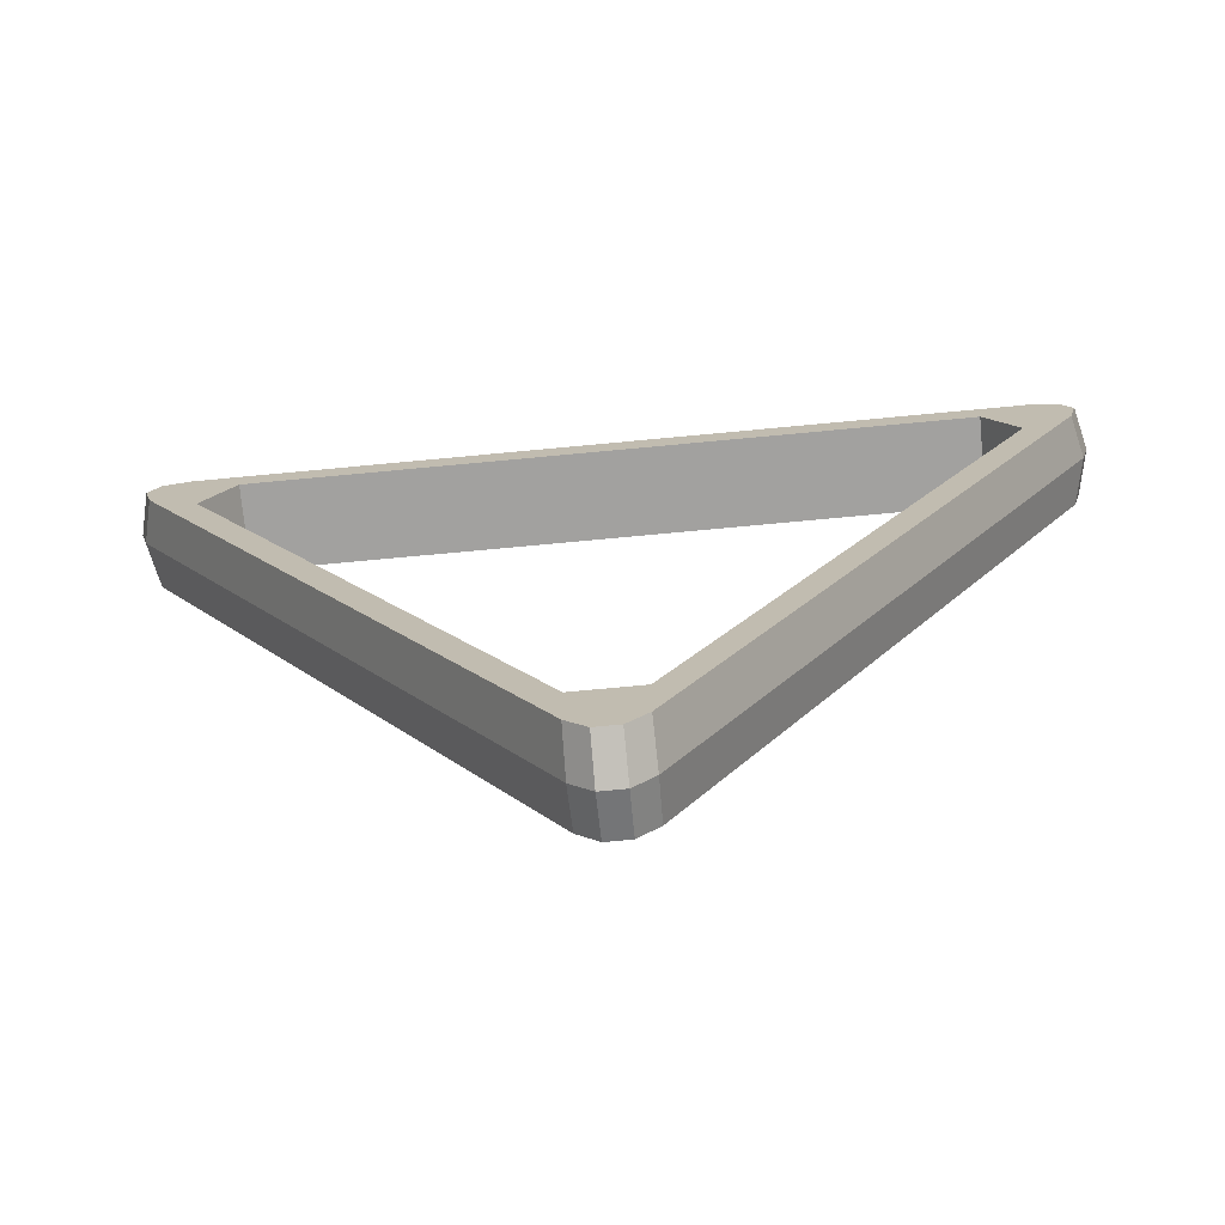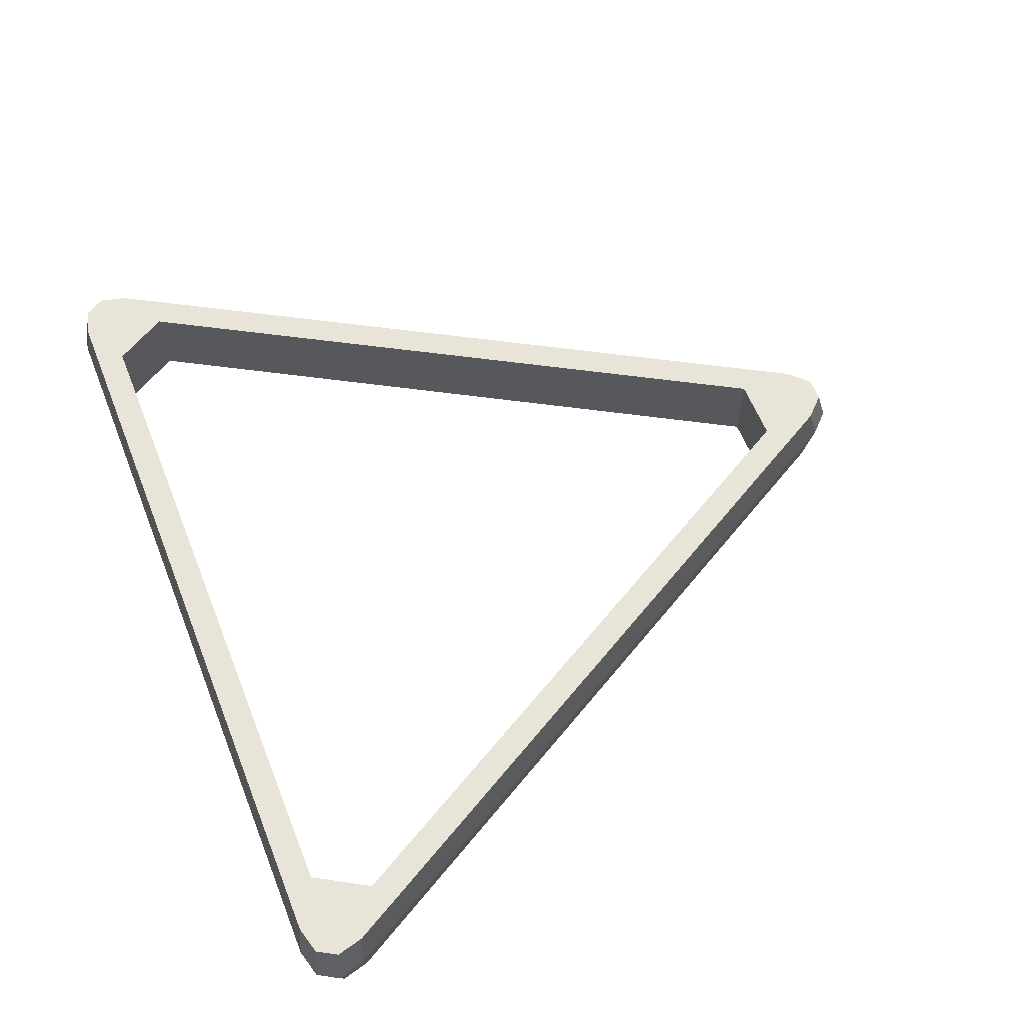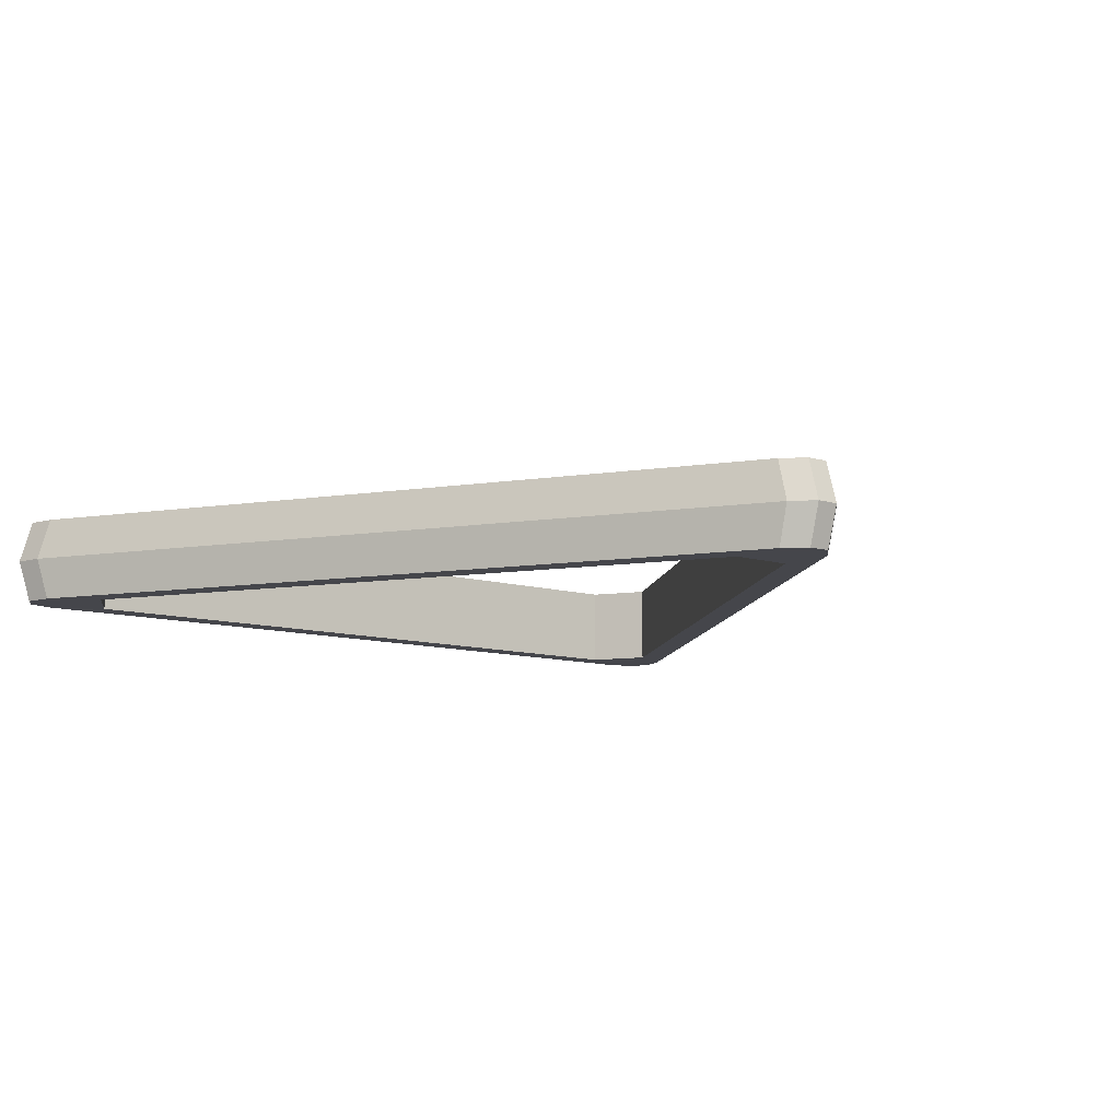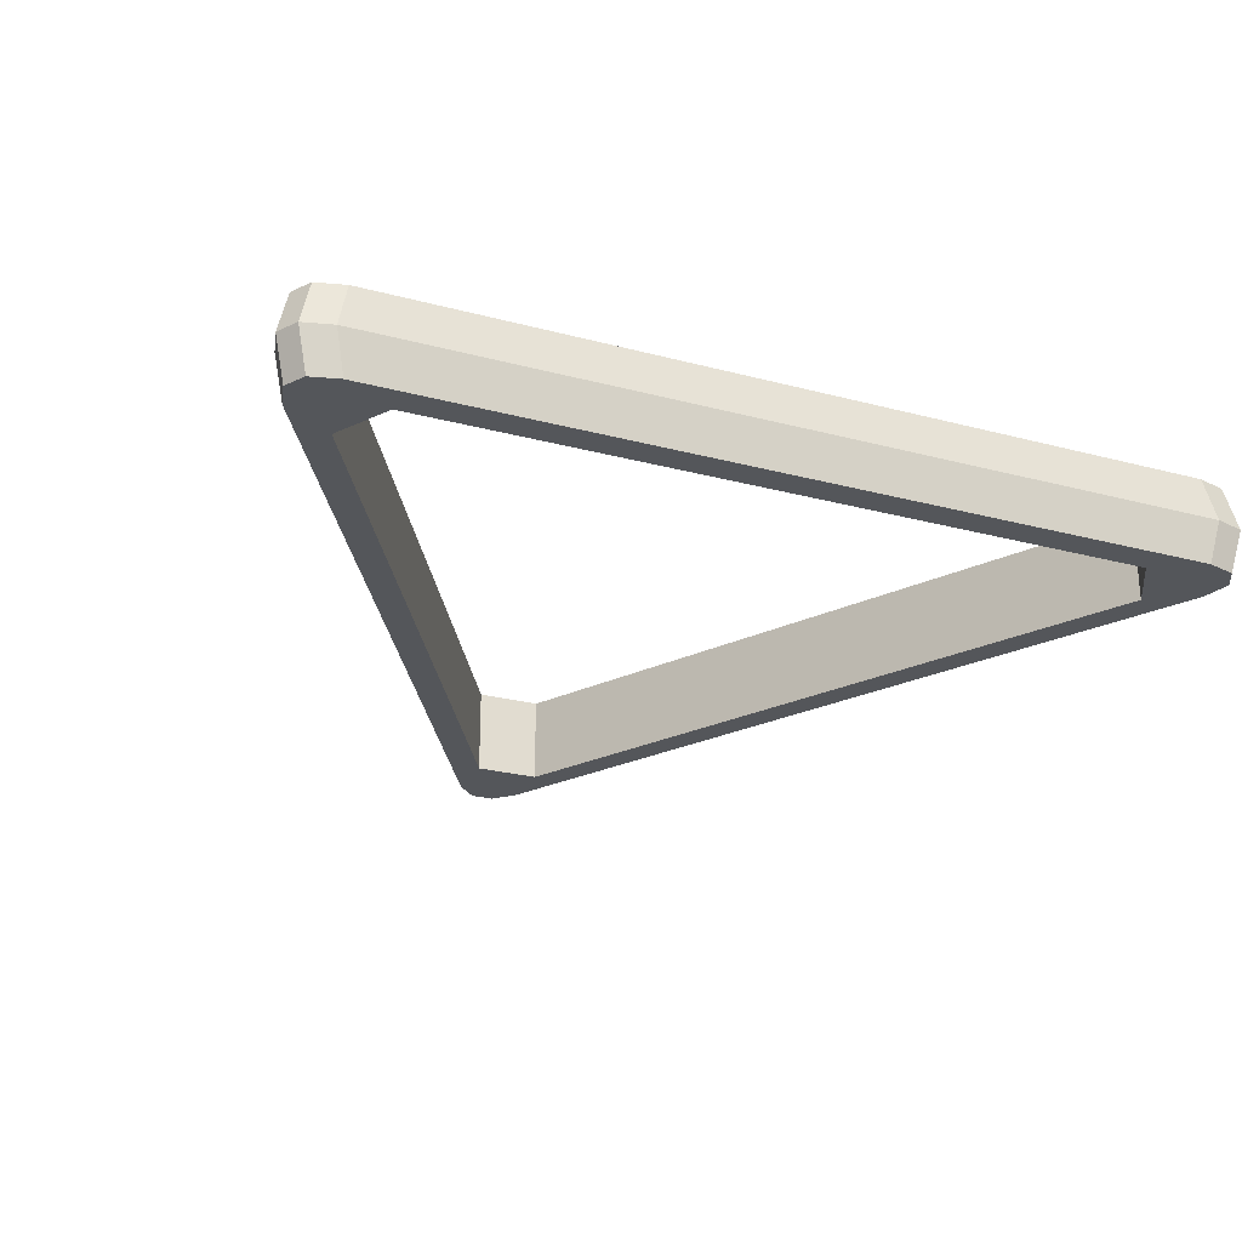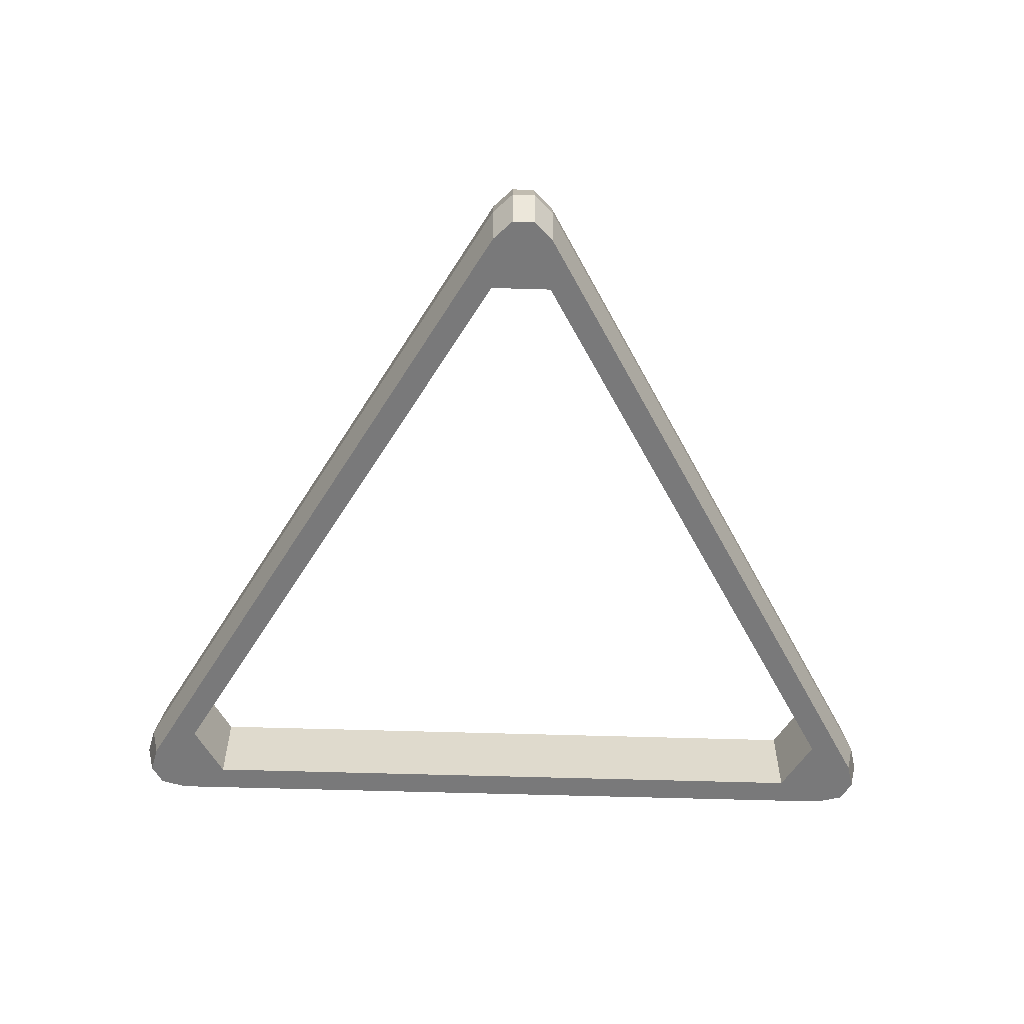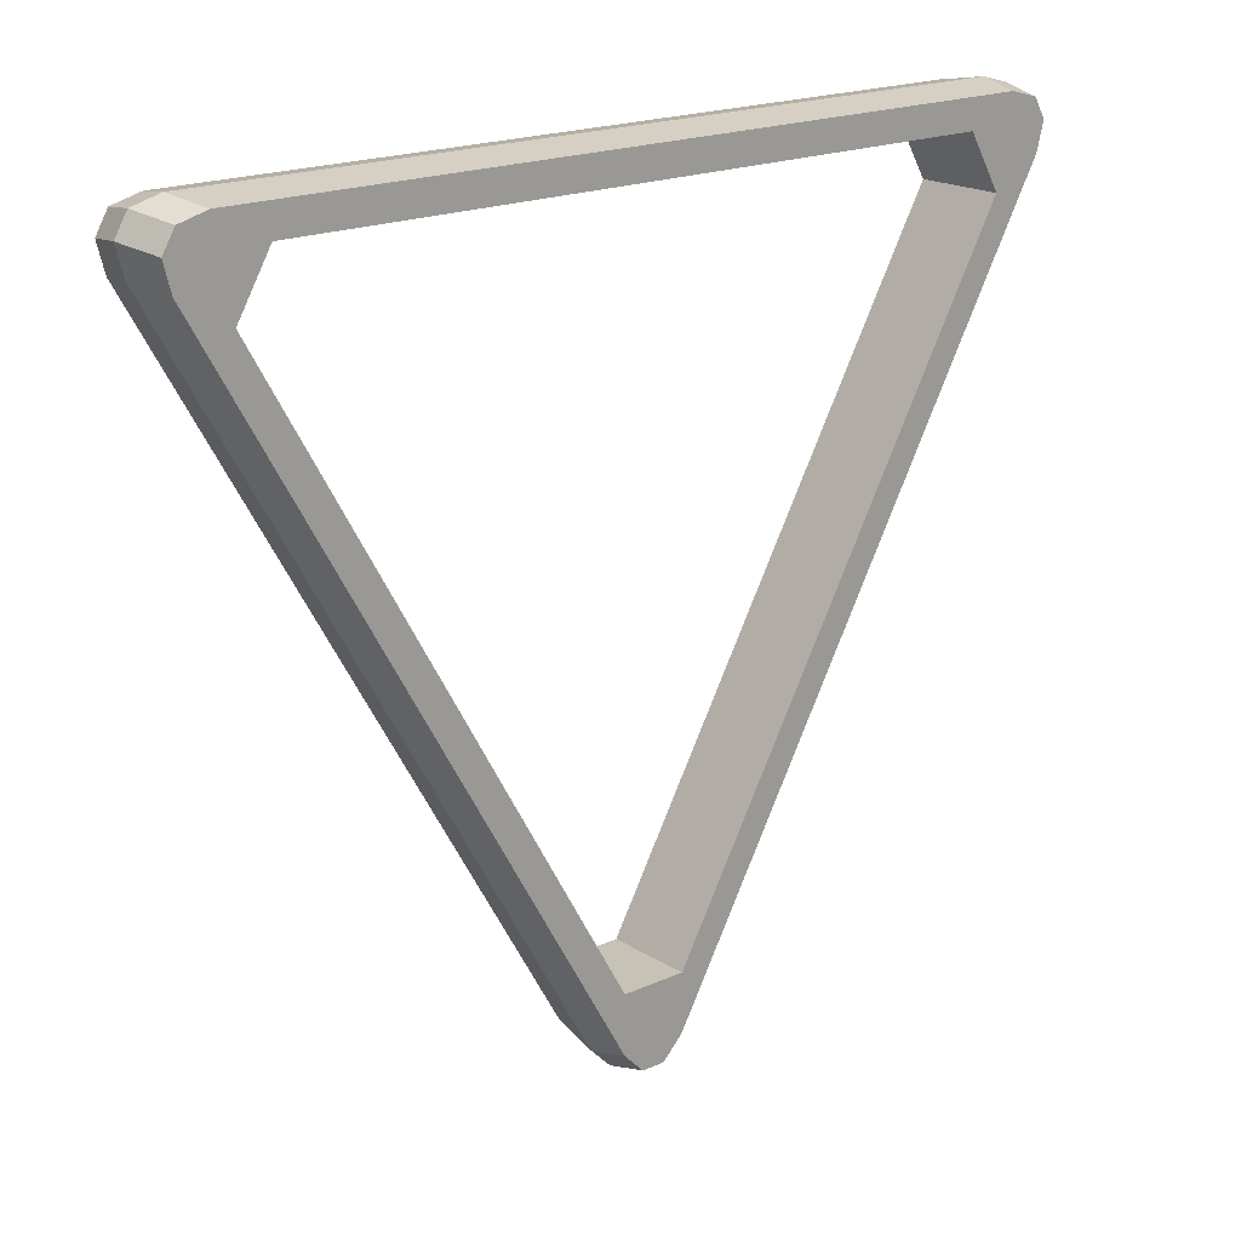
<metadata>
{"format":"obj","ext":"obj","renderer":"f3d","projection":"perspective","resolution":1024,"background":"white","views":[{"elev":-72.2,"azim":5.4,"up":"+Z"},{"elev":60.7,"azim":68.3,"up":"+Y"},{"elev":-10.0,"azim":141.4,"up":"+Y"},{"elev":-25.6,"azim":-23.1,"up":"+Y"},{"elev":-57.8,"azim":178.2,"up":"+Y"},{"elev":19.1,"azim":139.5,"up":"+Z"}]}
</metadata>
<code>
o rack_Sphere.008
v -0.01233 0.008333 -0.1341
v 0.01233 0.008333 -0.1341
v 0.01233 -0.025 -0.1341
v -0.01233 -0.025 -0.1341
v -0.1362 0.008333 0.1284
v -0.1489 0.008333 0.1066
v -0.1489 -0.025 0.1066
v -0.1362 -0.025 0.1284
v 0.1489 0.008333 0.1066
v 0.1362 0.008333 0.1284
v 0.1362 -0.025 0.1284
v 0.1489 -0.025 0.1066
v -0.1678 -0.025 0.1178
v -0.1551 -0.025 0.1395
v -0.166 -0.025 0.1366
v -0.1706 -0.025 0.1286
v -0.1551 0.008333 0.1395
v -0.1678 0.008333 0.1178
v -0.01233 0.008333 -0.1564
v 0.01233 0.008333 -0.1564
v 0.01233 -0.025 -0.1564
v -0.01233 -0.025 -0.1564
v -0.004515 -0.025 -0.1643
v 0.004513 -0.025 -0.1643
v 0.1678 0.008333 0.1177
v 0.166 0.008333 0.1366
v 0.1678 -0.025 0.1177
v 0.1551 -0.025 0.1395
v 0.1706 -0.025 0.1286
v 0.166 -0.025 0.1366
v -0.1589 -0.008333 0.142
v -0.166 0.008333 0.1366
v -0.17 -0.008333 0.1391
v -0.1706 0.008333 0.1286
v -0.1747 -0.008333 0.1309
v -0.1718 -0.008333 0.1198
v -0.01263 -0.008333 -0.1609
v -0.004515 0.008333 -0.1643
v -0.004623 -0.008333 -0.1691
v 0.004513 0.008333 -0.1643
v 0.004621 -0.008333 -0.1691
v 0.01263 -0.008333 -0.1609
v 0.1718 -0.008333 0.1198
v 0.1706 0.008333 0.1286
v 0.1747 -0.008333 0.1309
v 0.1699 -0.008333 0.139
v 0.1551 0.008333 0.1395
v 0.1588 -0.008333 0.142
f 14 15 16 13
f 18 34 32 17
f 20 40 38 19
f 22 23 24 21
f 47 26 44 25
f 27 29 30 28
f 30 46 48 28
f 46 26 47 48
f 29 45 46 30
f 45 44 26 46
f 27 43 45 29
f 43 25 44 45
f 24 41 42 21
f 41 40 20 42
f 23 39 41 24
f 39 38 40 41
f 22 37 39 23
f 37 19 38 39
f 16 35 36 13
f 35 34 18 36
f 15 33 35 16
f 33 32 34 35
f 14 31 33 15
f 31 17 32 33
f 1 2 20 19
f 27 12 3 21
f 9 2 3 12
f 13 22 4 7
f 47 10 5 17
f 5 6 18 17
f 3 4 22 21
f 7 8 14 13
f 43 27 21 42
f 9 25 20 2
f 9 10 47 25
f 3 2 1 4
f 19 18 6 1
f 14 8 11 28
f 7 6 5 8
f 7 4 1 6
f 11 12 27 28
f 11 10 9 12
f 5 10 11 8
f 36 37 22 13
f 18 19 37 36
f 25 43 42 20
f 14 28 48 31
f 31 48 47 17

</code>
